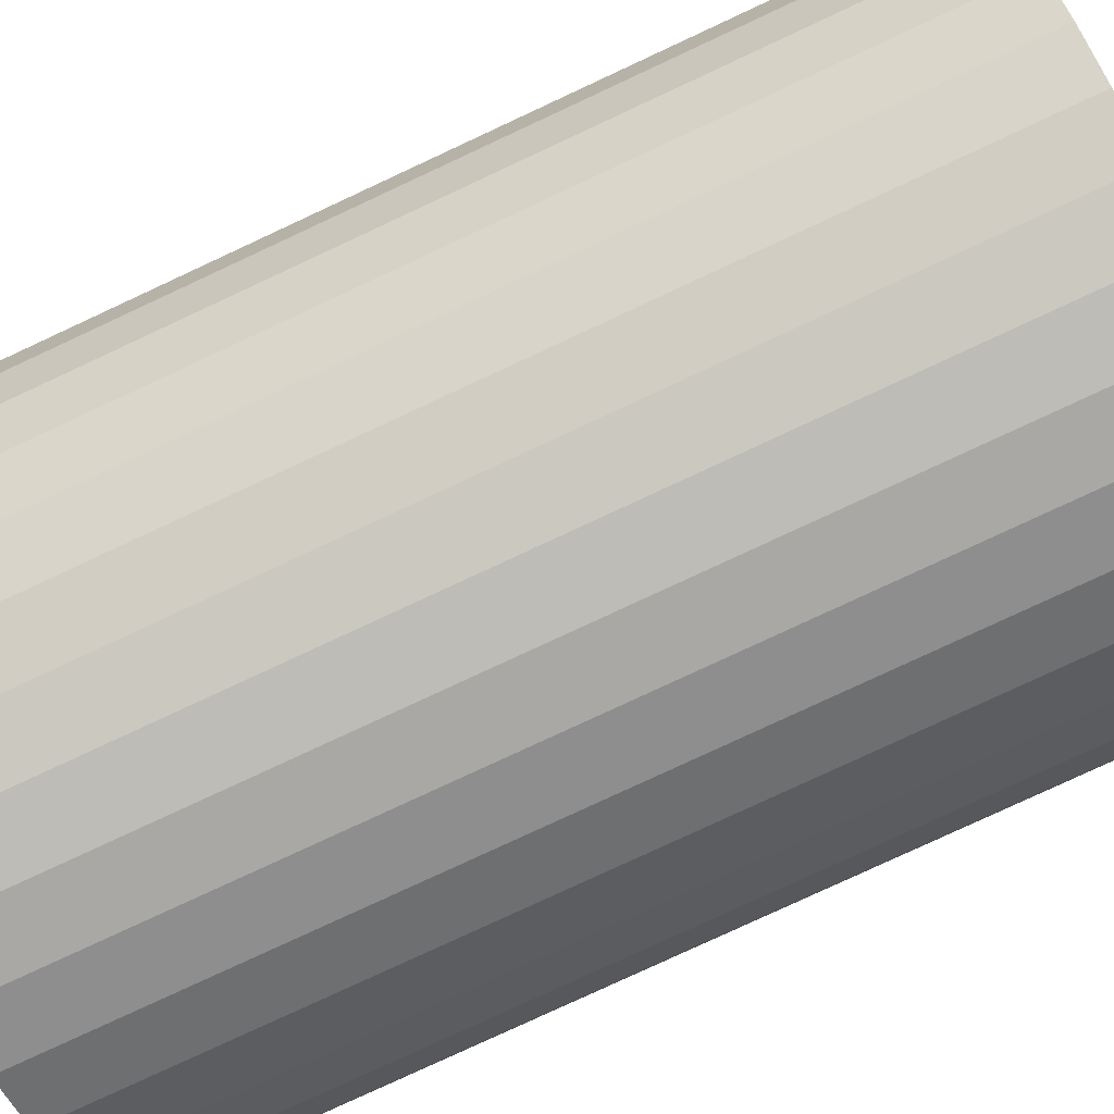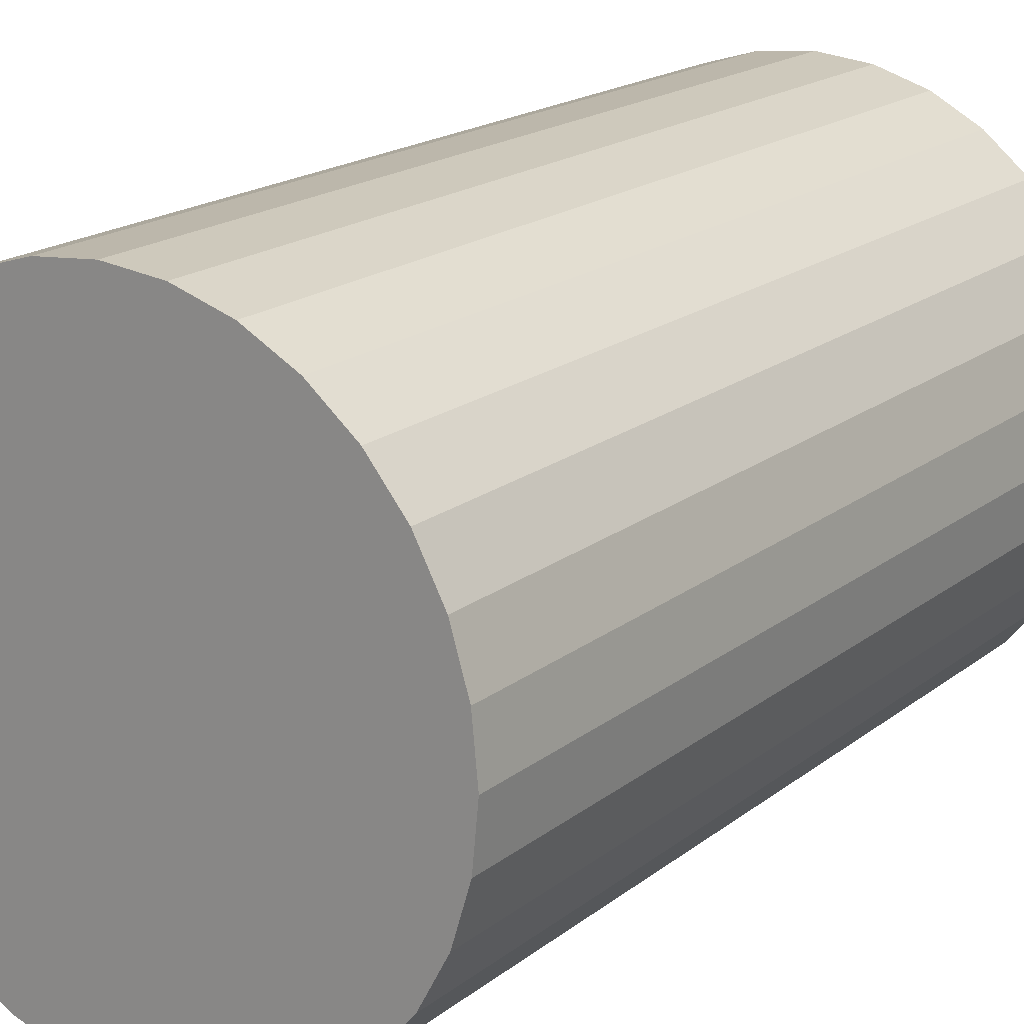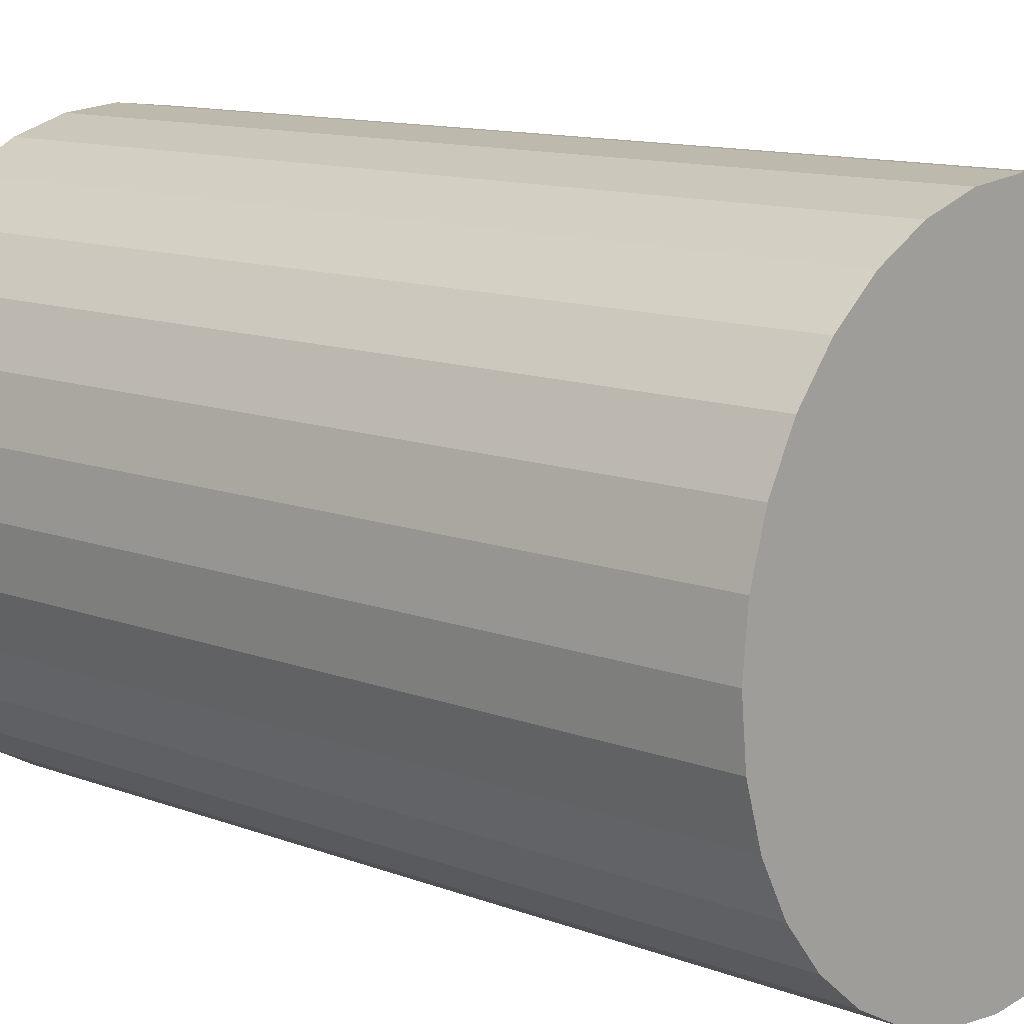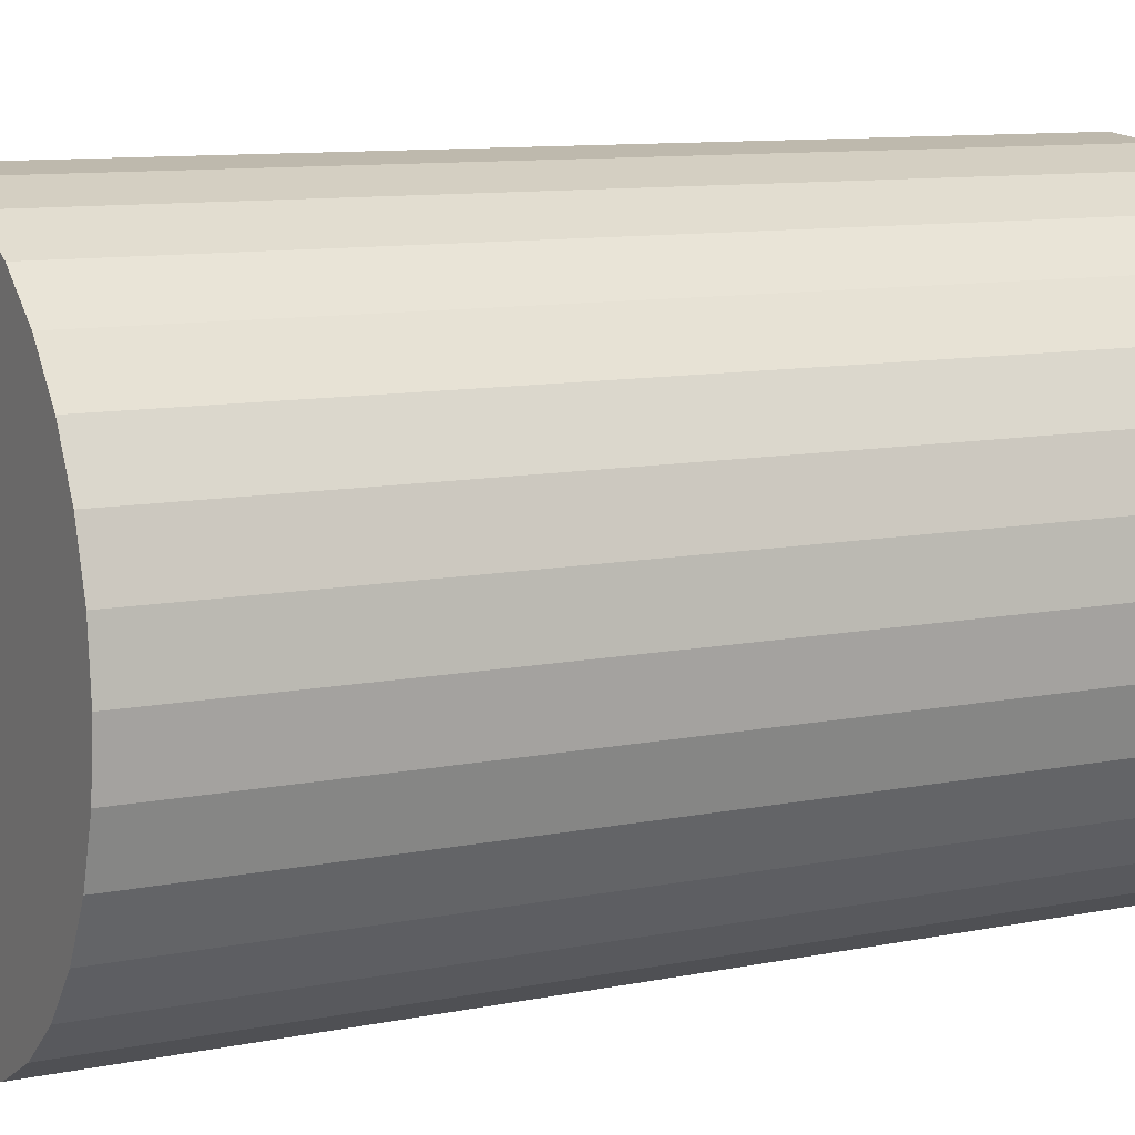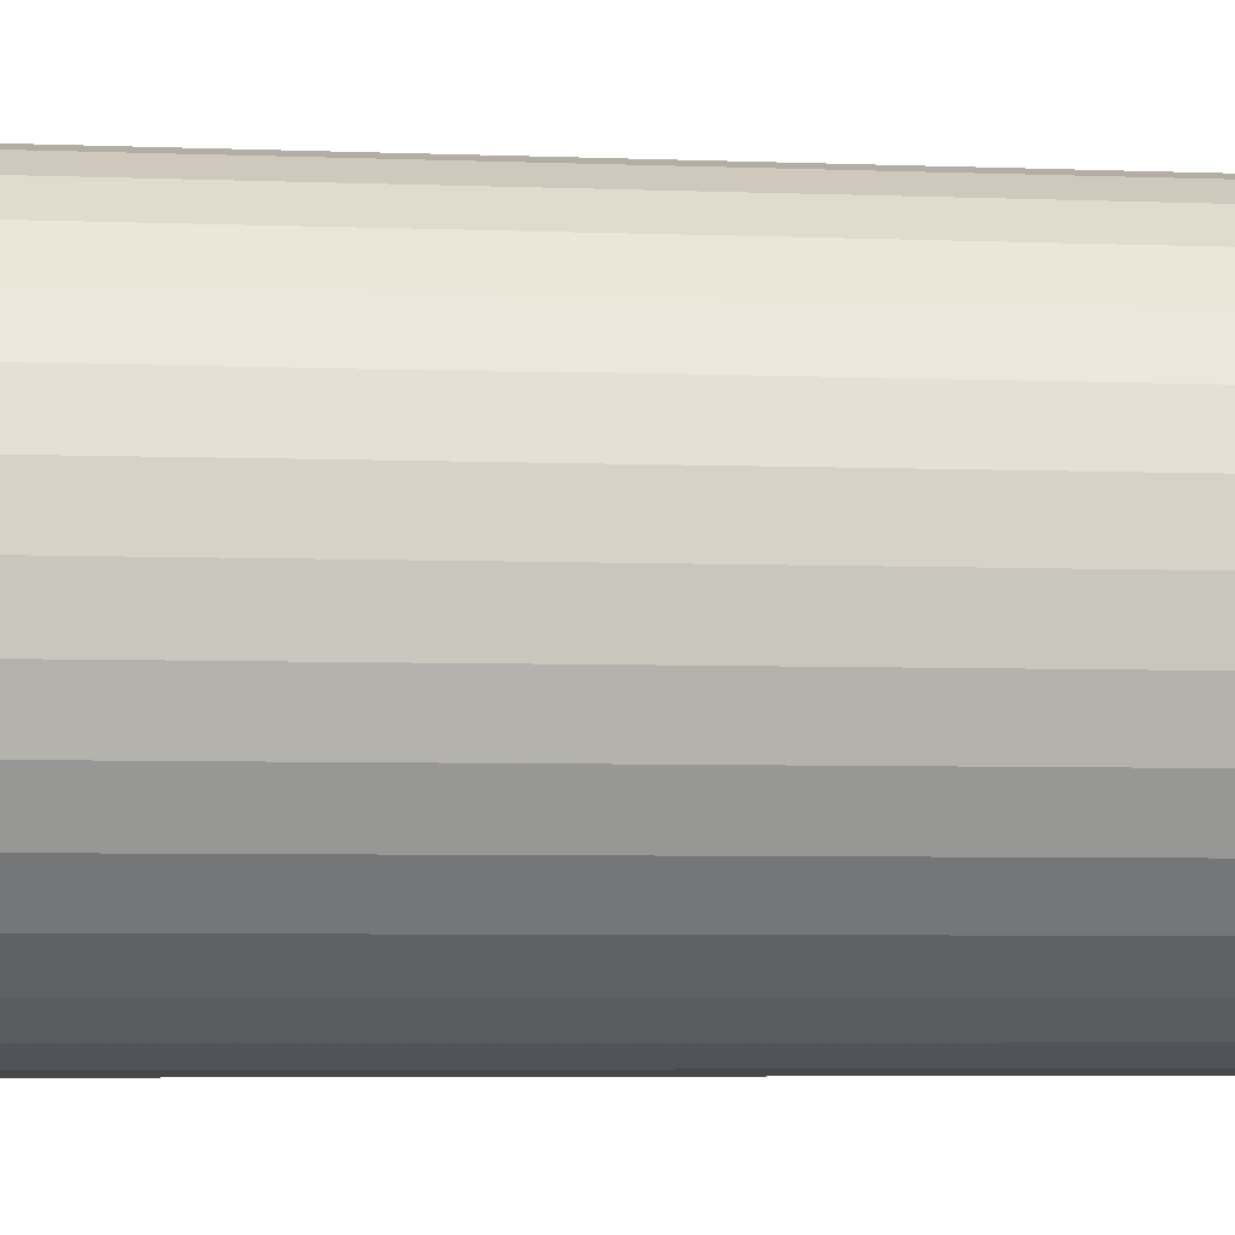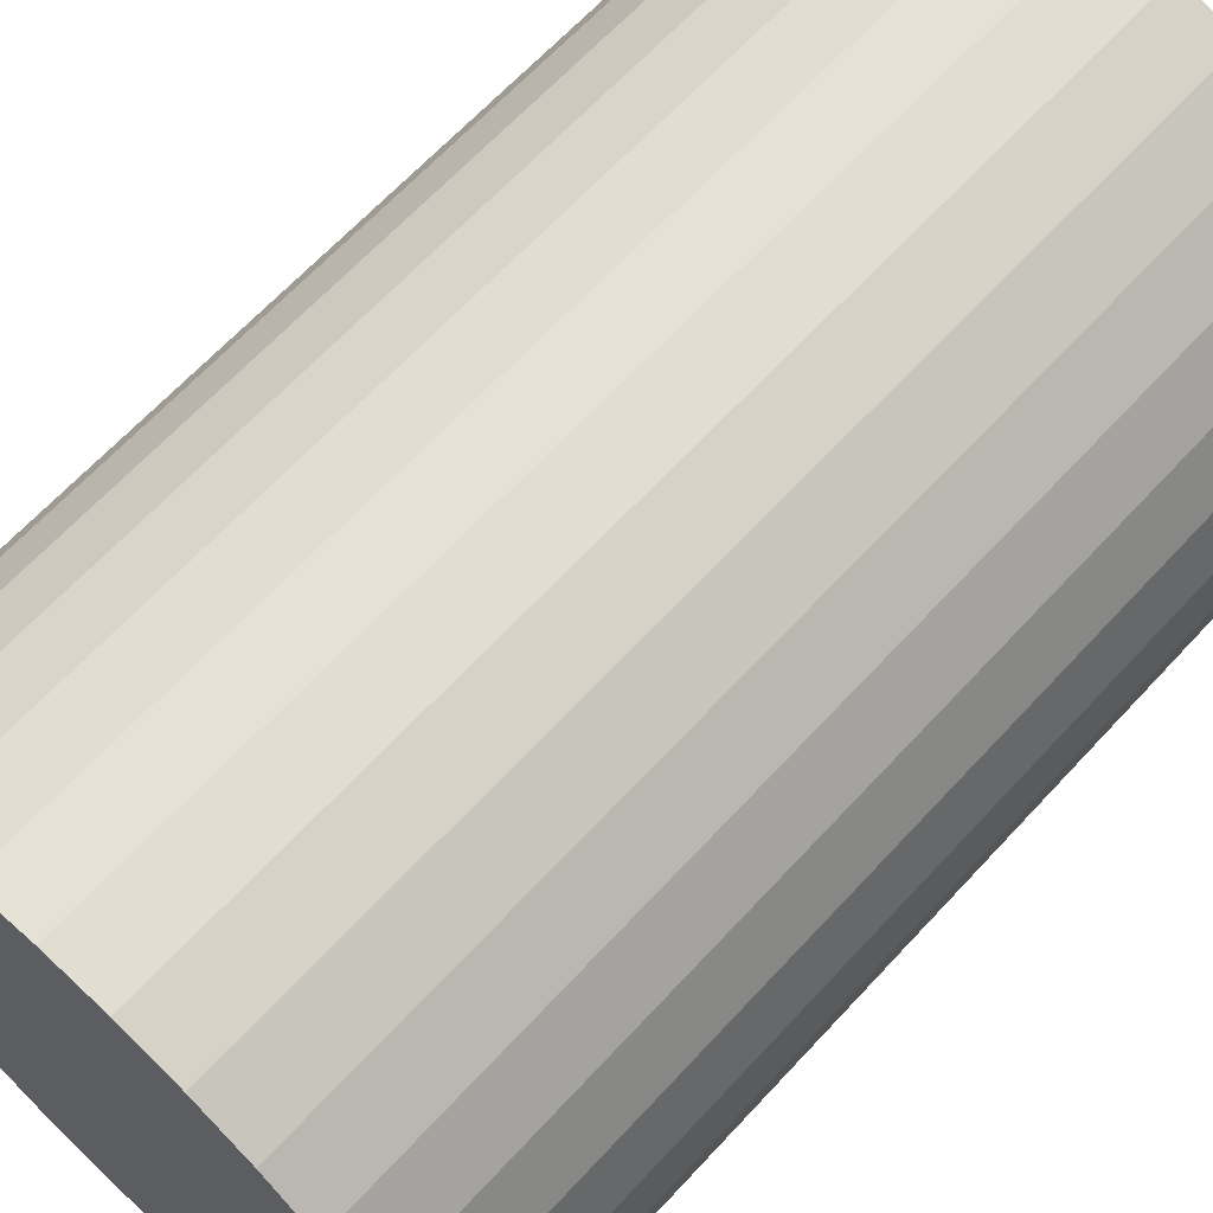
<metadata>
{"format":"obj","ext":"obj","renderer":"f3d","projection":"perspective","resolution":1024,"background":"white","views":[{"elev":-80.0,"azim":-65.1,"up":"+Y"},{"elev":18.5,"azim":-145.2,"up":"+Y"},{"elev":11.8,"azim":-47.6,"up":"+Y"},{"elev":9.9,"azim":62.2,"up":"+Y"},{"elev":-6.0,"azim":-96.1,"up":"+Y"},{"elev":65.5,"azim":-137.3,"up":"+Y"}]}
</metadata>
<code>
v 0 0 -0.04458
v 0.02859 0 -0.04458
v 0.02859 0 0.04458
v 0 0 0.04458
v 0.02804 0.005577 -0.04458
v 0.02804 0.005577 0.04458
v 0.02641 0.01094 -0.04458
v 0.02641 0.01094 0.04458
v 0.02377 0.01588 -0.04458
v 0.02377 0.01588 0.04458
v 0.02022 0.02022 -0.04458
v 0.02022 0.02022 0.04458
v 0.01588 0.02377 -0.04458
v 0.01588 0.02377 0.04458
v 0.01094 0.02641 -0.04458
v 0.01094 0.02641 0.04458
v 0.005577 0.02804 -0.04458
v 0.005577 0.02804 0.04458
v 0 0.02859 -0.04458
v 0 0.02859 0.04458
v -0.005577 0.02804 -0.04458
v -0.005577 0.02804 0.04458
v -0.01094 0.02641 -0.04458
v -0.01094 0.02641 0.04458
v -0.01588 0.02377 -0.04458
v -0.01588 0.02377 0.04458
v -0.02022 0.02022 -0.04458
v -0.02022 0.02022 0.04458
v -0.02377 0.01588 -0.04458
v -0.02377 0.01588 0.04458
v -0.02641 0.01094 -0.04458
v -0.02641 0.01094 0.04458
v -0.02804 0.005577 -0.04458
v -0.02804 0.005577 0.04458
v -0.02859 0 -0.04458
v -0.02859 0 0.04458
v -0.02804 -0.005577 -0.04458
v -0.02804 -0.005577 0.04458
v -0.02641 -0.01094 -0.04458
v -0.02641 -0.01094 0.04458
v -0.02377 -0.01588 -0.04458
v -0.02377 -0.01588 0.04458
v -0.02022 -0.02022 -0.04458
v -0.02022 -0.02022 0.04458
v -0.01588 -0.02377 -0.04458
v -0.01588 -0.02377 0.04458
v -0.01094 -0.02641 -0.04458
v -0.01094 -0.02641 0.04458
v -0.005577 -0.02804 -0.04458
v -0.005577 -0.02804 0.04458
v -0 -0.02859 -0.04458
v -0 -0.02859 0.04458
v 0.005577 -0.02804 -0.04458
v 0.005577 -0.02804 0.04458
v 0.01094 -0.02641 -0.04458
v 0.01094 -0.02641 0.04458
v 0.01588 -0.02377 -0.04458
v 0.01588 -0.02377 0.04458
v 0.02022 -0.02022 -0.04458
v 0.02022 -0.02022 0.04458
v 0.02377 -0.01588 -0.04458
v 0.02377 -0.01588 0.04458
v 0.02641 -0.01094 -0.04458
v 0.02641 -0.01094 0.04458
v 0.02804 -0.005577 -0.04458
v 0.02804 -0.005577 0.04458
f 2 1 5
f 2 5 3
f 3 5 6
f 3 6 4
f 5 1 7
f 5 7 6
f 6 7 8
f 6 8 4
f 7 1 9
f 7 9 8
f 8 9 10
f 8 10 4
f 9 1 11
f 9 11 10
f 10 11 12
f 10 12 4
f 11 1 13
f 11 13 12
f 12 13 14
f 12 14 4
f 13 1 15
f 13 15 14
f 14 15 16
f 14 16 4
f 15 1 17
f 15 17 16
f 16 17 18
f 16 18 4
f 17 1 19
f 17 19 18
f 18 19 20
f 18 20 4
f 19 1 21
f 19 21 20
f 20 21 22
f 20 22 4
f 21 1 23
f 21 23 22
f 22 23 24
f 22 24 4
f 23 1 25
f 23 25 24
f 24 25 26
f 24 26 4
f 25 1 27
f 25 27 26
f 26 27 28
f 26 28 4
f 27 1 29
f 27 29 28
f 28 29 30
f 28 30 4
f 29 1 31
f 29 31 30
f 30 31 32
f 30 32 4
f 31 1 33
f 31 33 32
f 32 33 34
f 32 34 4
f 33 1 35
f 33 35 34
f 34 35 36
f 34 36 4
f 35 1 37
f 35 37 36
f 36 37 38
f 36 38 4
f 37 1 39
f 37 39 38
f 38 39 40
f 38 40 4
f 39 1 41
f 39 41 40
f 40 41 42
f 40 42 4
f 41 1 43
f 41 43 42
f 42 43 44
f 42 44 4
f 43 1 45
f 43 45 44
f 44 45 46
f 44 46 4
f 45 1 47
f 45 47 46
f 46 47 48
f 46 48 4
f 47 1 49
f 47 49 48
f 48 49 50
f 48 50 4
f 49 1 51
f 49 51 50
f 50 51 52
f 50 52 4
f 51 1 53
f 51 53 52
f 52 53 54
f 52 54 4
f 53 1 55
f 53 55 54
f 54 55 56
f 54 56 4
f 55 1 57
f 55 57 56
f 56 57 58
f 56 58 4
f 57 1 59
f 57 59 58
f 58 59 60
f 58 60 4
f 59 1 61
f 59 61 60
f 60 61 62
f 60 62 4
f 61 1 63
f 61 63 62
f 62 63 64
f 62 64 4
f 63 1 65
f 63 65 64
f 64 65 66
f 64 66 4
f 65 1 2
f 65 2 66
f 66 2 3
f 66 3 4

</code>
